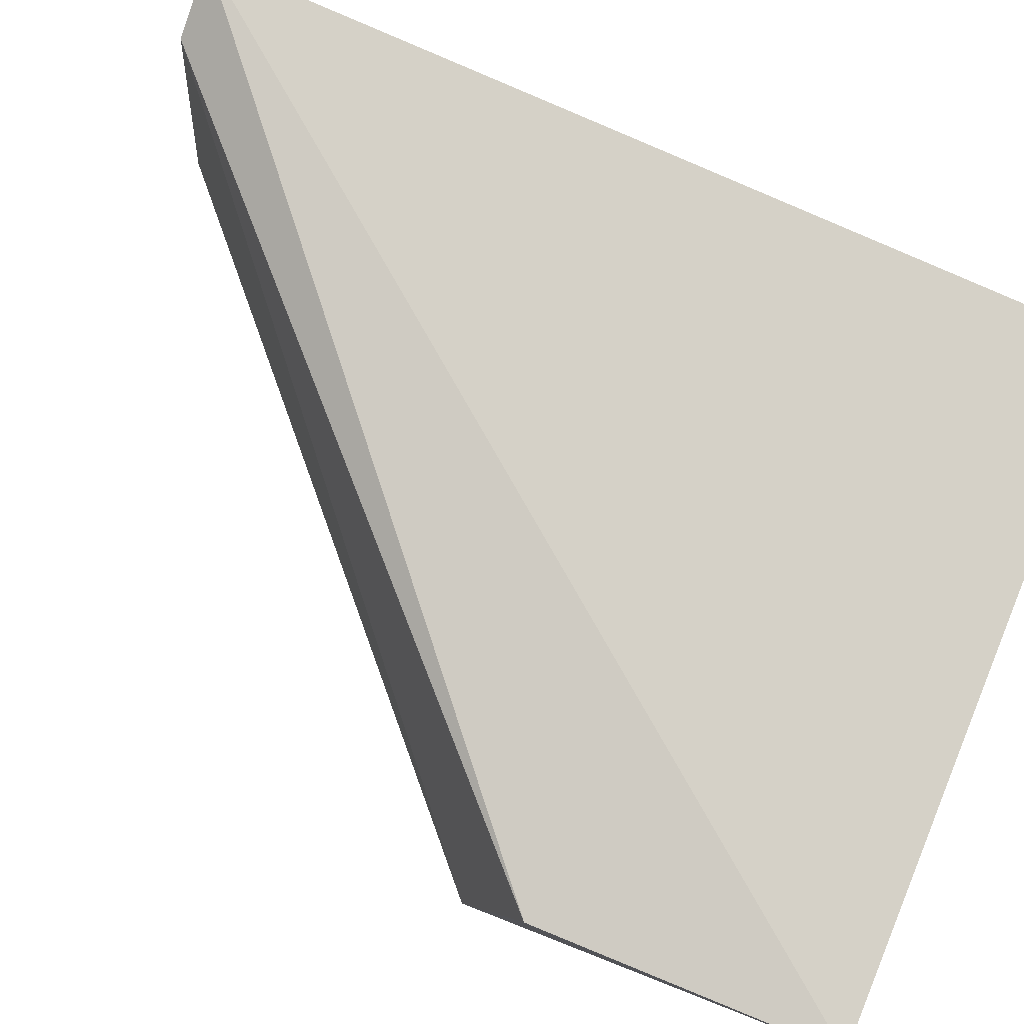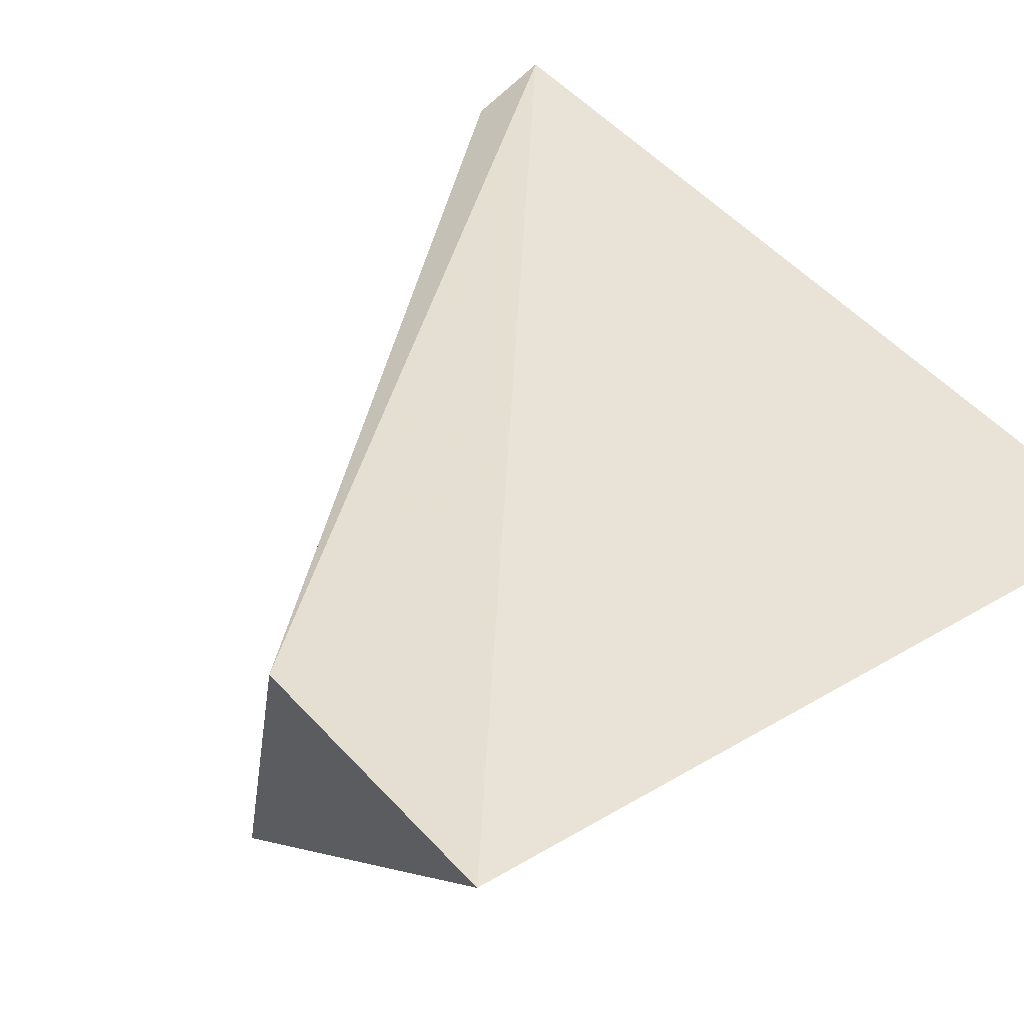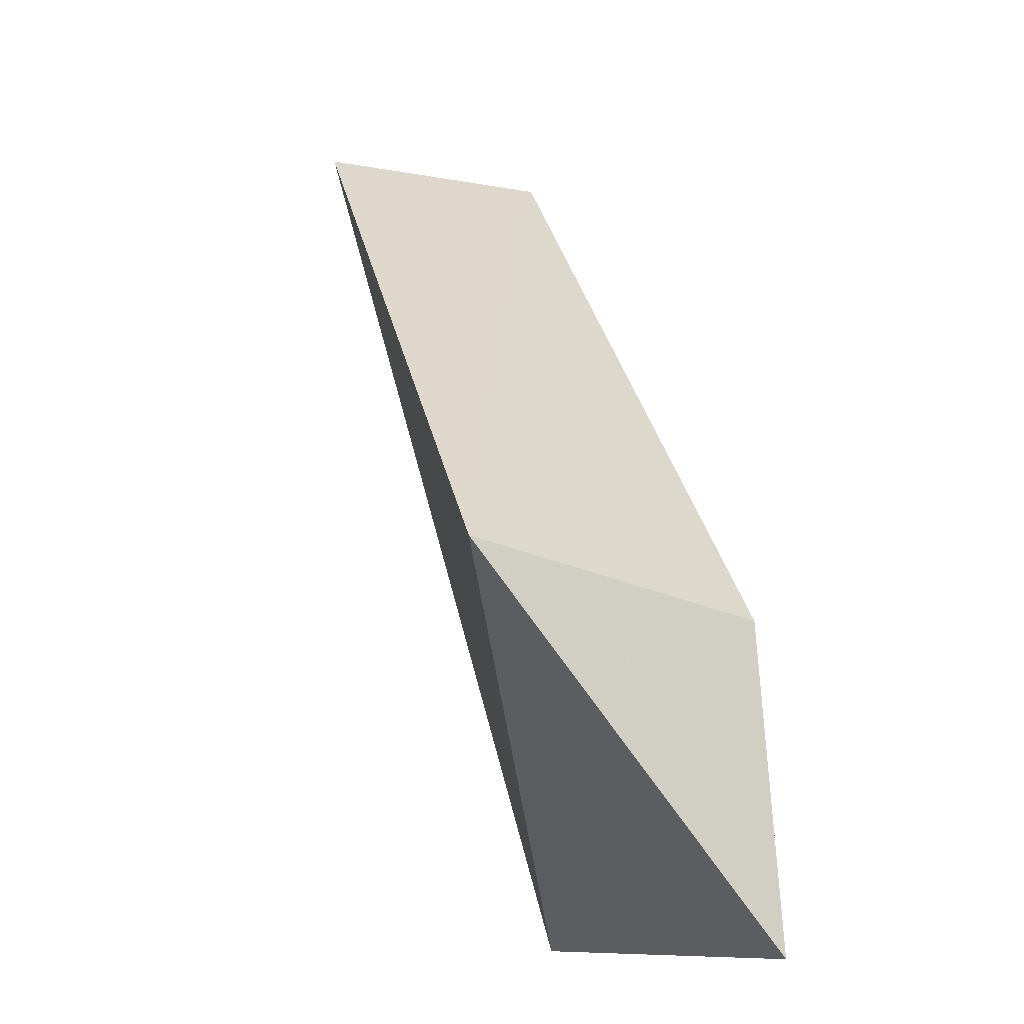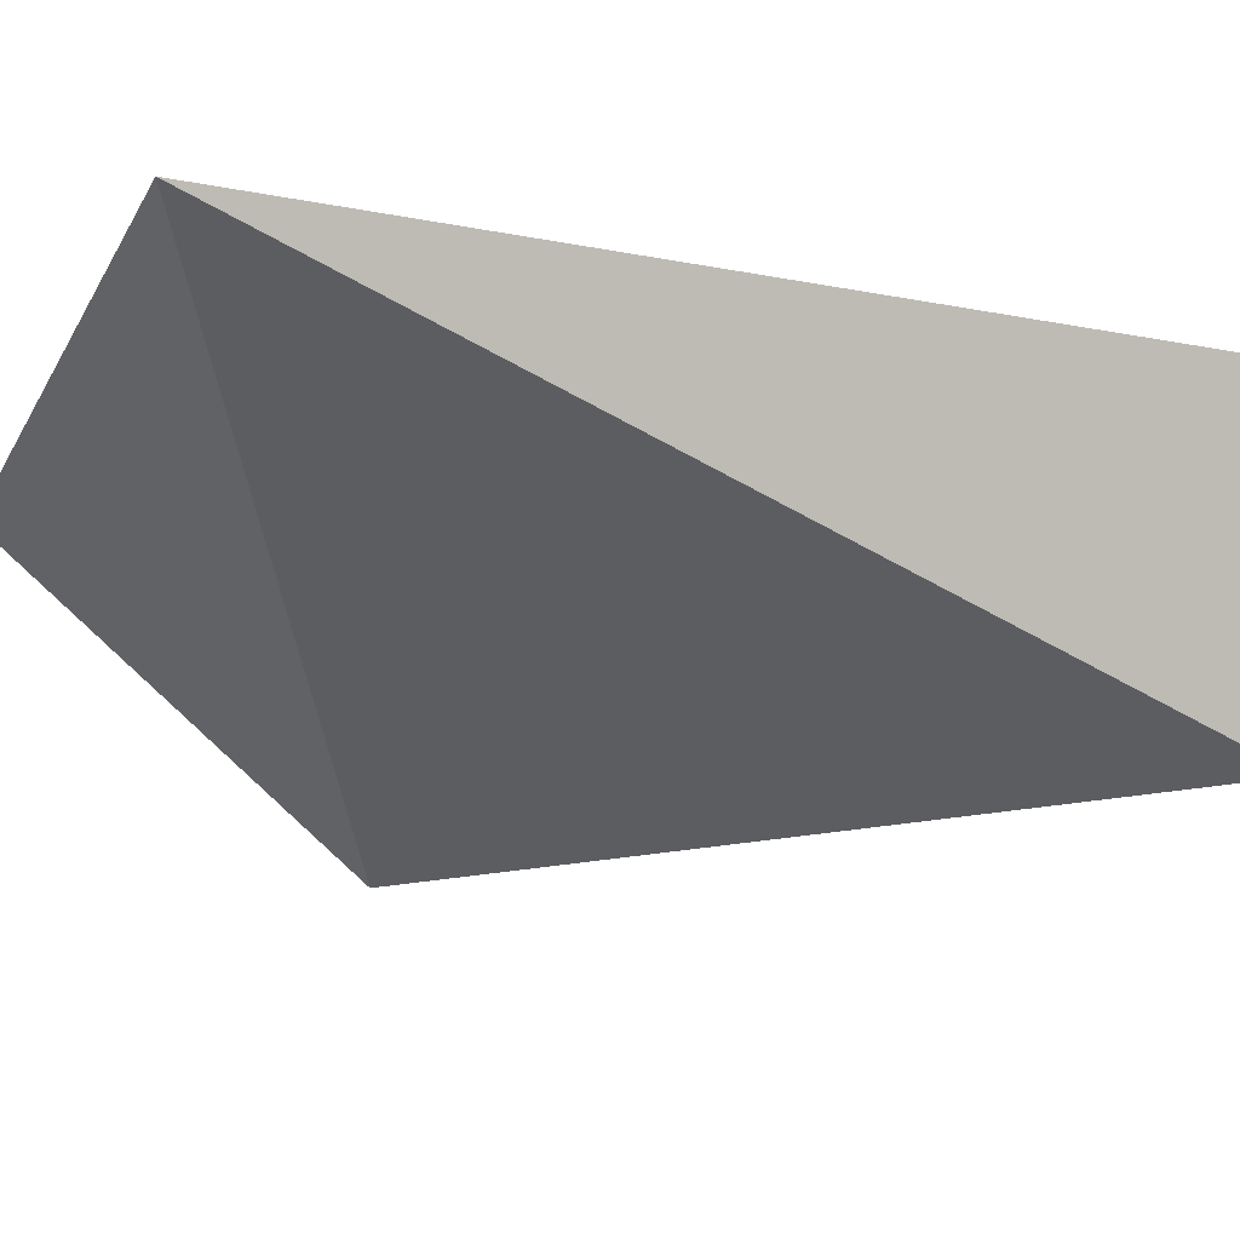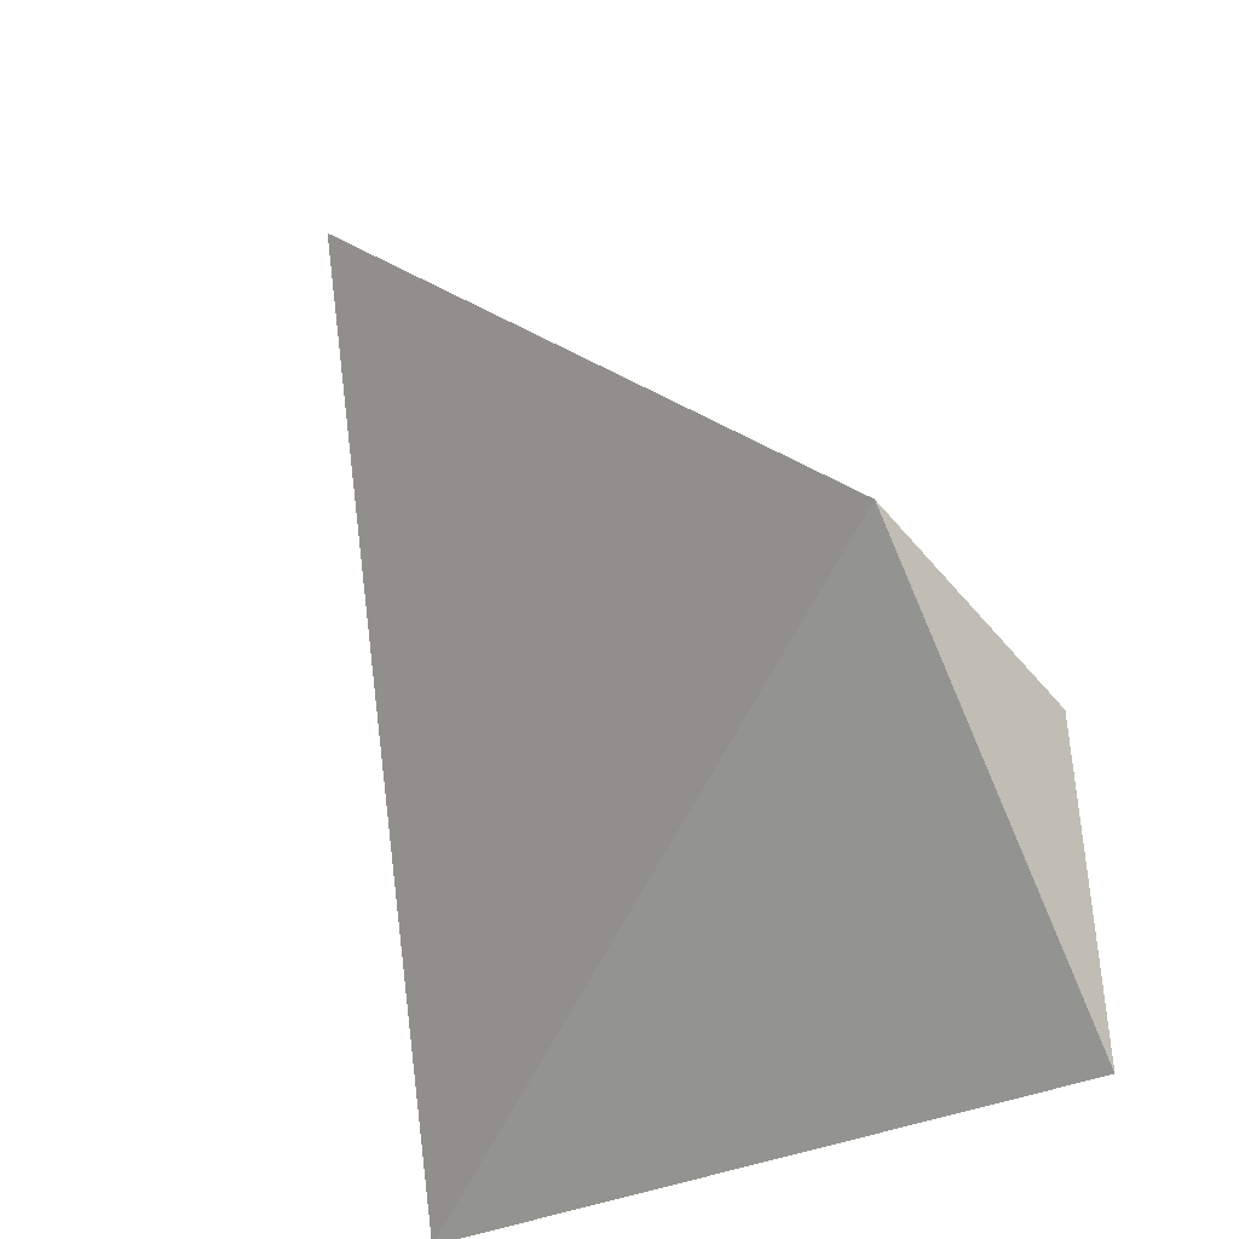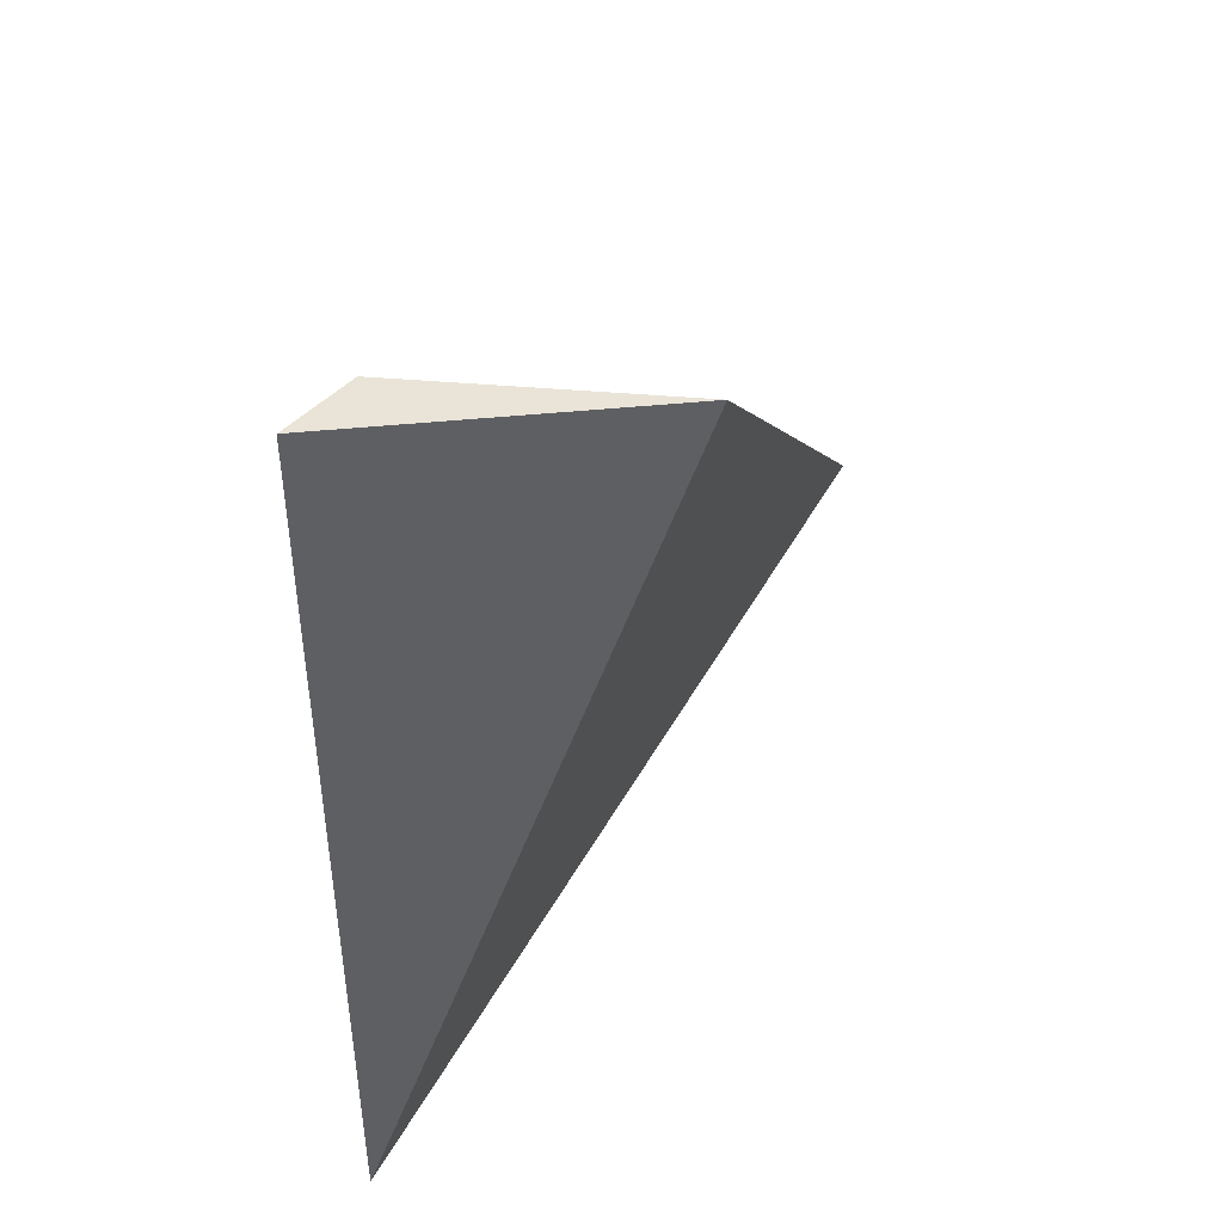
<metadata>
{"format":"obj","ext":"obj","renderer":"f3d","projection":"perspective","resolution":1024,"background":"white","views":[{"elev":79.0,"azim":-67.7,"up":"+Z"},{"elev":41.8,"azim":-35.5,"up":"+Z"},{"elev":-10.7,"azim":-106.5,"up":"+Y"},{"elev":-18.9,"azim":68.4,"up":"+Z"},{"elev":-30.3,"azim":-141.5,"up":"+Y"},{"elev":43.2,"azim":104.4,"up":"+Y"}]}
</metadata>
<code>
v 0.1006 -0.4621 0.02857
v 0.09778 -0.4015 0.02614
v 0.09524 -0.4015 0.009307
v 0.1026 -0.4015 0.02833
v 0.05519 -0.4621 0.02857
v 0.05518 -0.4423 0.02701
v 0.05519 -0.438 0.009307
f 1 3 4
f 3 2 4
f 5 1 4
f 6 5 4
f 6 4 2
f 7 3 1
f 7 1 5
f 7 5 6
f 7 6 2
f 7 2 3

</code>
